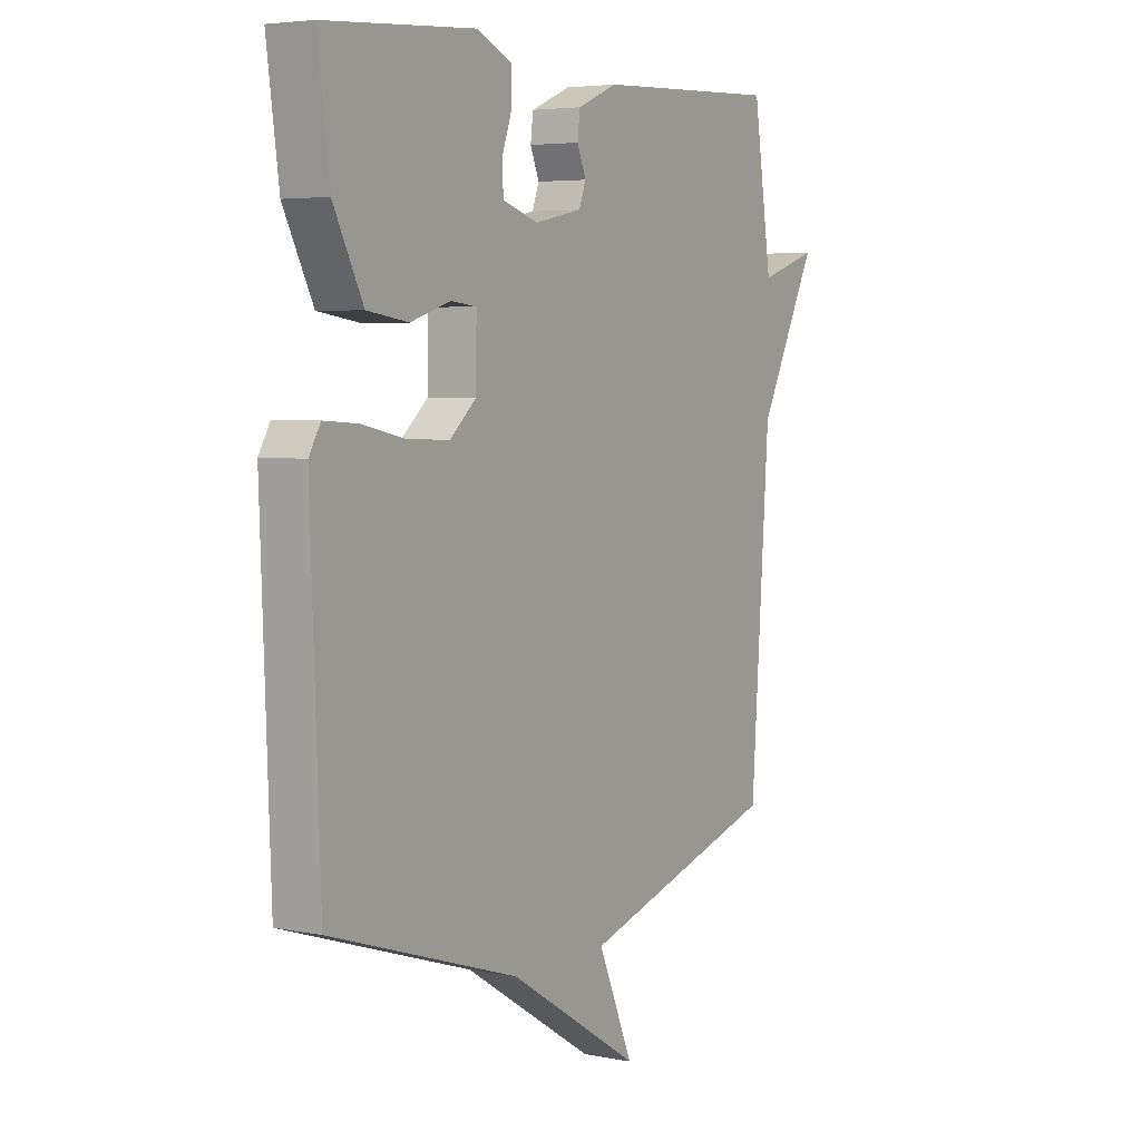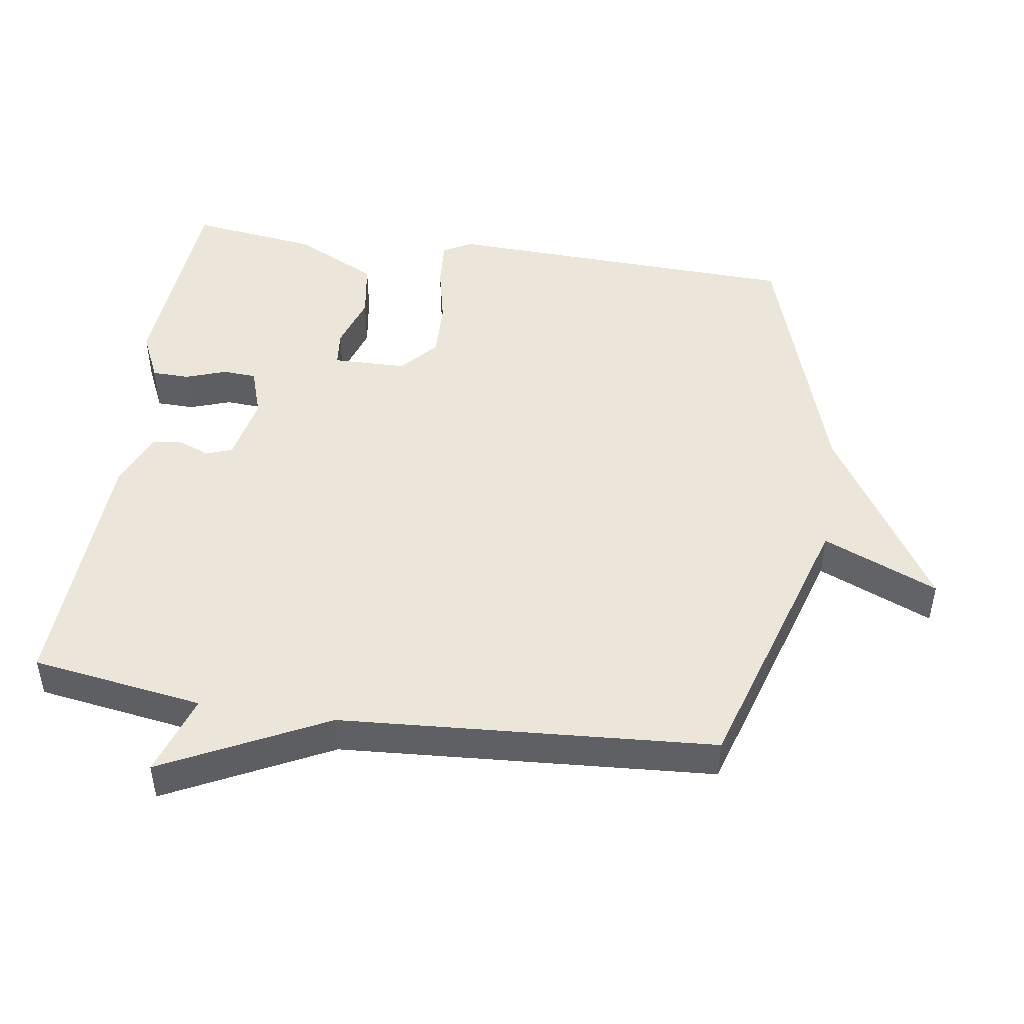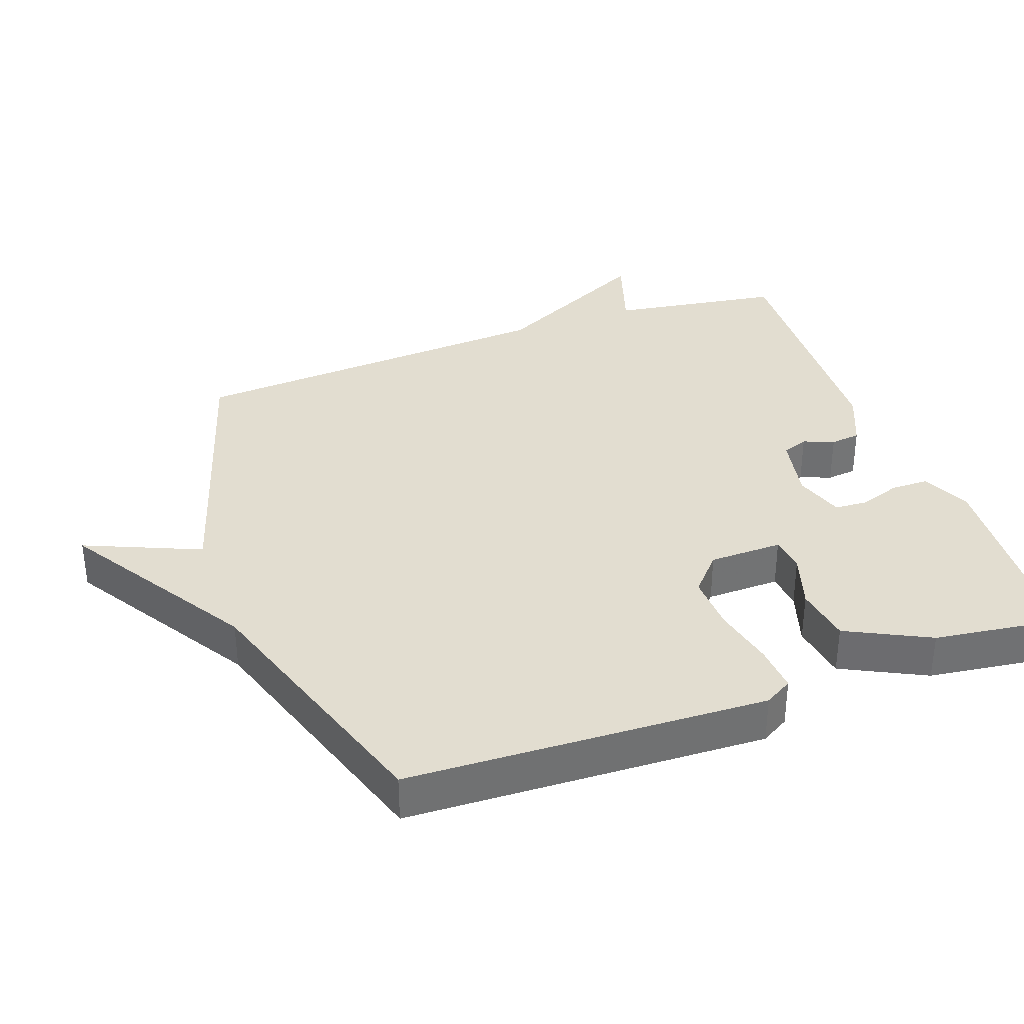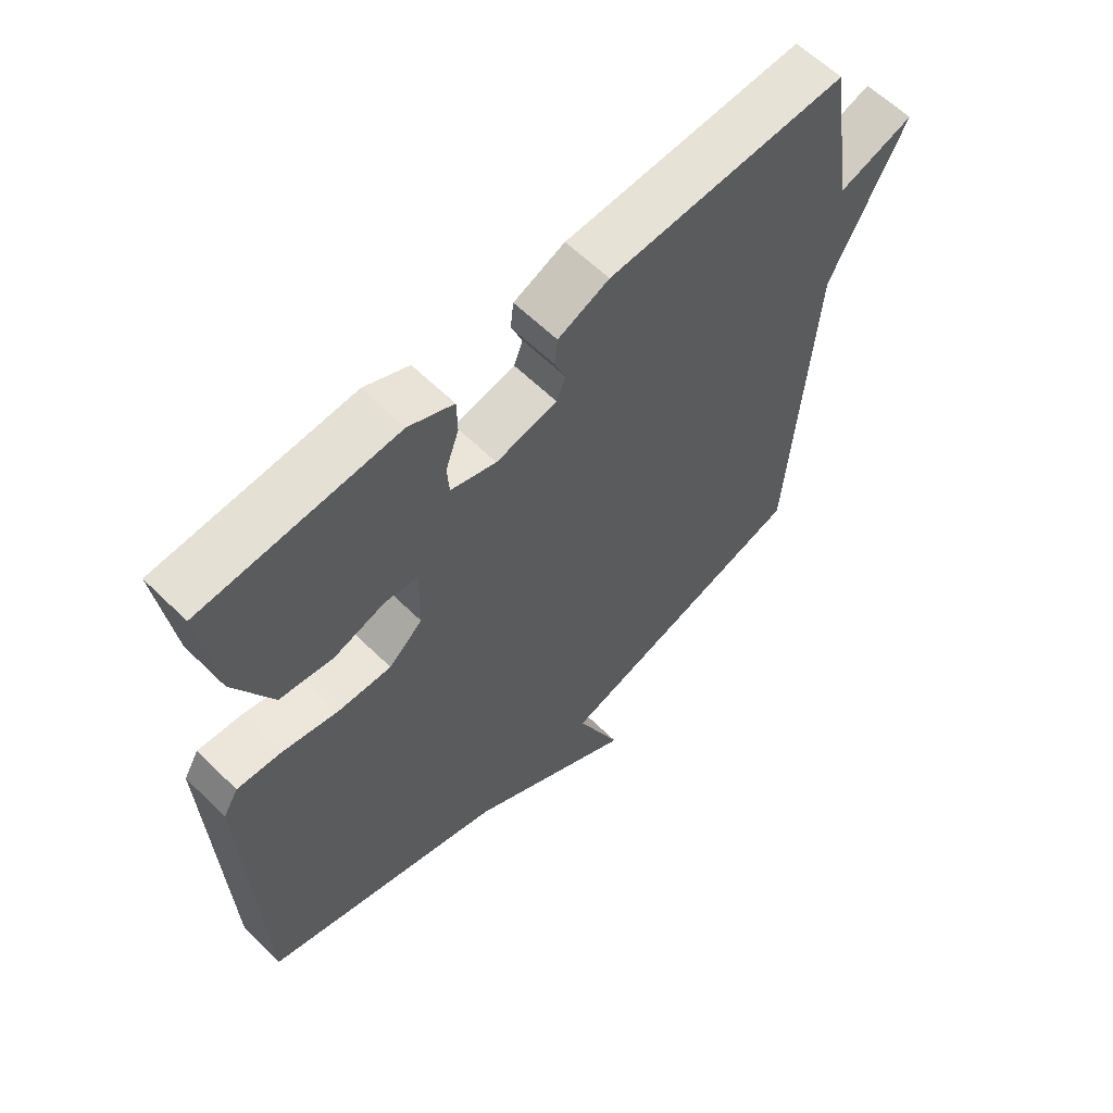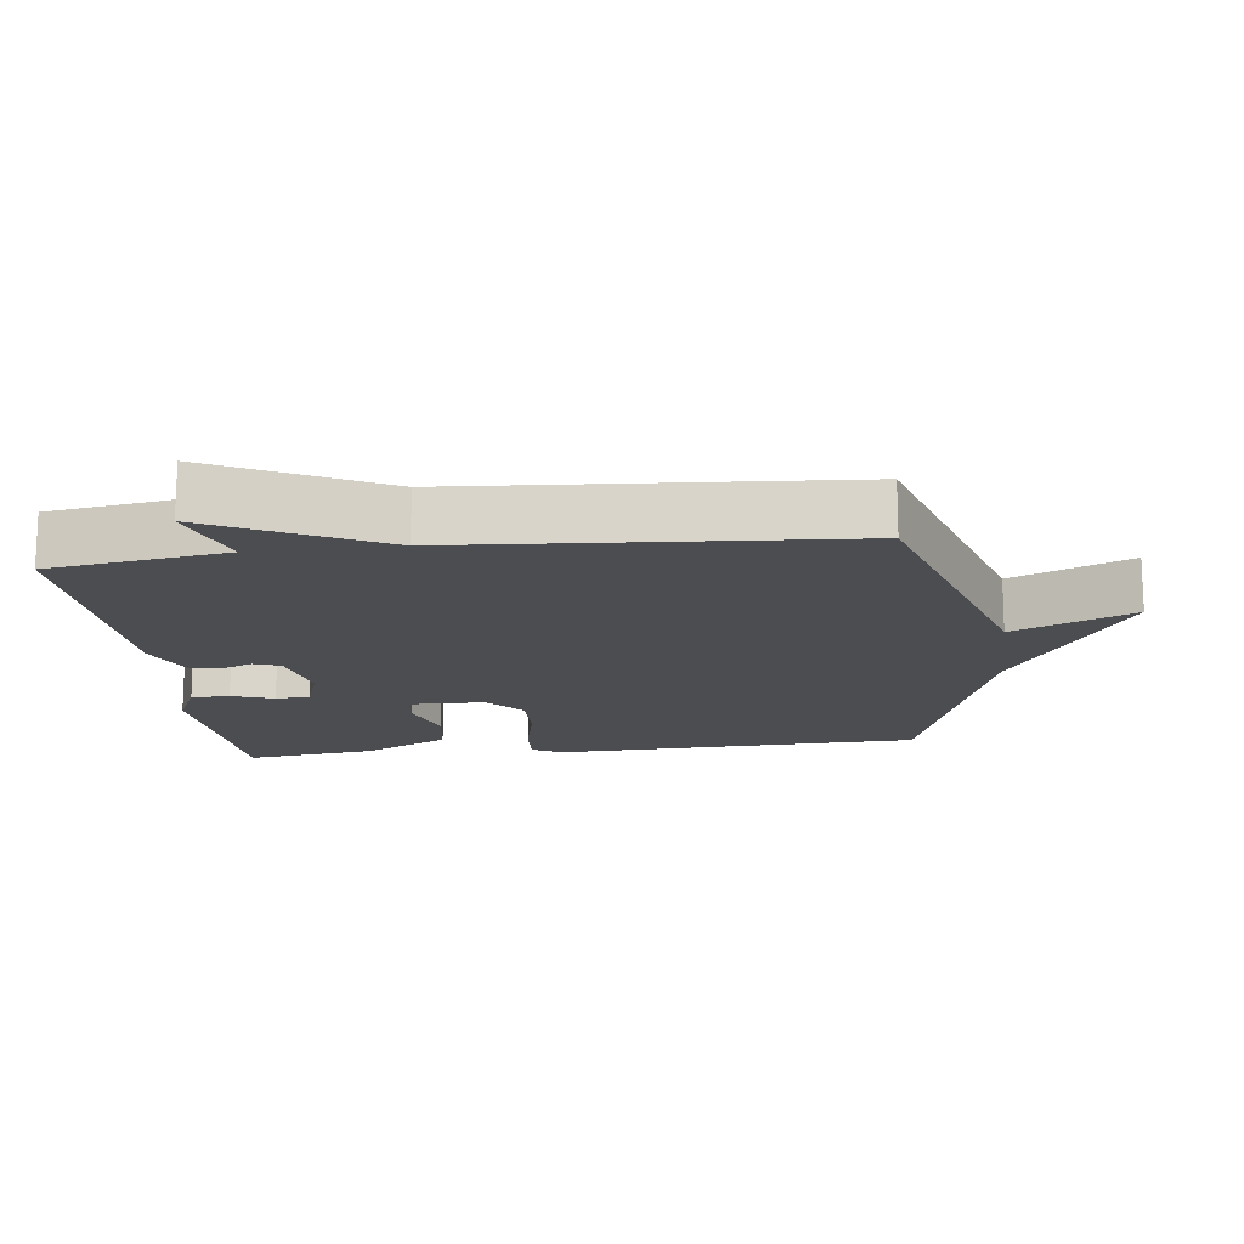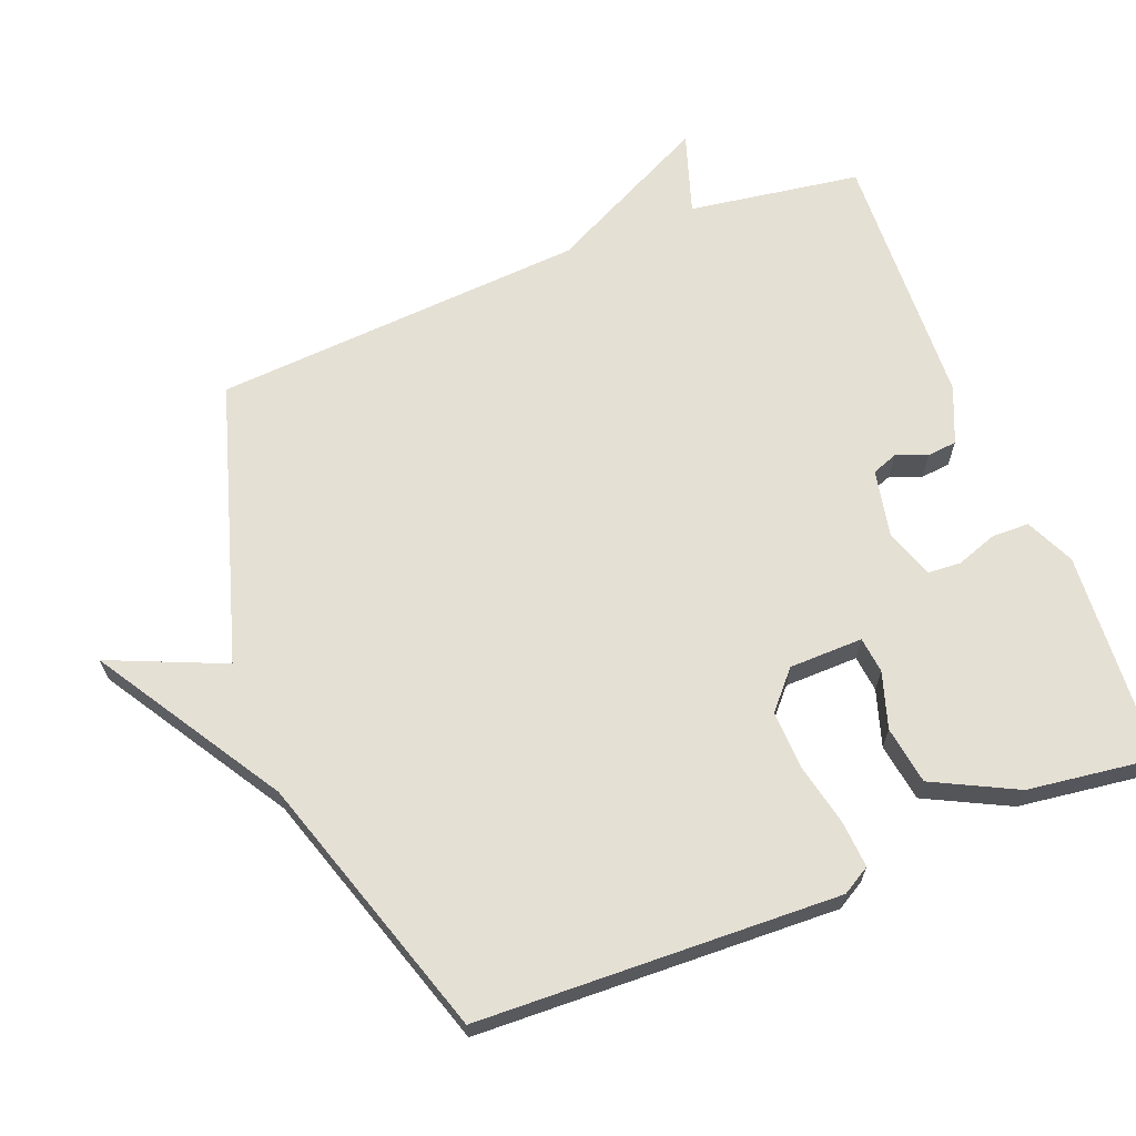
<metadata>
{"format":"obj","ext":"obj","renderer":"f3d","projection":"perspective","resolution":1024,"background":"white","views":[{"elev":4.7,"azim":-57.7,"up":"+Z"},{"elev":47.3,"azim":98.6,"up":"+Y"},{"elev":35.3,"azim":-109.8,"up":"+Y"},{"elev":61.0,"azim":-45.1,"up":"+Z"},{"elev":-15.7,"azim":96.9,"up":"+Y"},{"elev":65.8,"azim":-111.4,"up":"+Y"}]}
</metadata>
<code>
v -0.5 0.07 0.5
v -0.191 0.07 0.522
v -0.119 0.07 0.489
v -0.118 0.07 0.434
v -0.139 0.07 0.374
v -0.136 0.07 0.325
v -0.063 0.07 0.301
v 0.035 0.07 0.321
v 0.049 0.07 0.359
v 0.031 0.07 0.404
v 0.036 0.07 0.448
v 0.118 0.07 0.483
v 0.5 0.07 0.5
v 0.538 0.07 0.248
v 0.658 0.07 0.287
v 0.538 0.07 0.048
v 0.5 0.07 -0.5
v 0.089 0.07 -0.625
v 0.161 0.07 -0.794
v -0.111 0.07 -0.625
v -0.5 0.07 -0.5
v -0.519 0.07 0.028
v -0.495 0.07 0.069
v -0.425 0.07 0.064
v -0.335 0.07 0.044
v -0.25 0.07 0.041
v -0.196 0.07 0.089
v -0.194 0.07 0.197
v -0.247 0.07 0.203
v -0.329 0.07 0.177
v -0.414 0.07 0.19
v -0.475 0.07 0.312
v -0.5 0 0.5
v -0.191 0 0.522
v -0.119 0 0.489
v -0.118 0 0.434
v -0.139 0 0.374
v -0.136 0 0.325
v -0.063 0 0.301
v 0.035 0 0.321
v 0.049 0 0.359
v 0.031 0 0.404
v 0.036 0 0.448
v 0.118 0 0.483
v 0.5 0 0.5
v 0.538 0 0.248
v 0.658 0 0.287
v 0.538 0 0.048
v 0.5 0 -0.5
v 0.089 0 -0.625
v 0.161 0 -0.794
v -0.111 0 -0.625
v -0.5 0 -0.5
v -0.519 0 0.028
v -0.495 0 0.069
v -0.425 0 0.064
v -0.335 0 0.044
v -0.25 0 0.041
v -0.196 0 0.089
v -0.194 0 0.197
v -0.247 0 0.203
v -0.329 0 0.177
v -0.414 0 0.19
v -0.475 0 0.312
f 3 4 5
f 2 3 5
f 1 2 5
f 32 1 5
f 31 32 5
f 30 31 5
f 29 30 5
f 28 29 5 6
f 27 28 6 7
f 23 24 25
f 22 23 25
f 21 22 25
f 20 21 25
f 20 25 26
f 19 20 26
f 18 19 26
f 18 26 27
f 17 18 27
f 16 17 27
f 14 15 16
f 13 14 16
f 12 13 16
f 11 12 16
f 10 11 16
f 9 10 16
f 8 9 16
f 7 8 16 27
f 37 36 35
f 37 35 34
f 37 34 33
f 37 33 64
f 37 64 63
f 37 63 62
f 37 62 61
f 38 37 61 60
f 39 38 60 59
f 57 56 55
f 57 55 54
f 57 54 53
f 57 53 52
f 58 57 52
f 58 52 51
f 58 51 50
f 59 58 50
f 59 50 49
f 59 49 48
f 48 47 46
f 48 46 45
f 48 45 44
f 48 44 43
f 48 43 42
f 48 42 41
f 48 41 40
f 59 48 40 39
f 1 33 34 2
f 2 34 35 3
f 3 35 36 4
f 4 36 37 5
f 5 37 38 6
f 6 38 39 7
f 7 39 40 8
f 8 40 41 9
f 9 41 42 10
f 10 42 43 11
f 11 43 44 12
f 12 44 45 13
f 13 45 46 14
f 14 46 47 15
f 15 47 48 16
f 16 48 49 17
f 17 49 50 18
f 18 50 51 19
f 19 51 52 20
f 20 52 53 21
f 21 53 54 22
f 22 54 55 23
f 23 55 56 24
f 24 56 57 25
f 25 57 58 26
f 26 58 59 27
f 27 59 60 28
f 28 60 61 29
f 29 61 62 30
f 30 62 63 31
f 31 63 64 32
f 32 64 33 1

</code>
